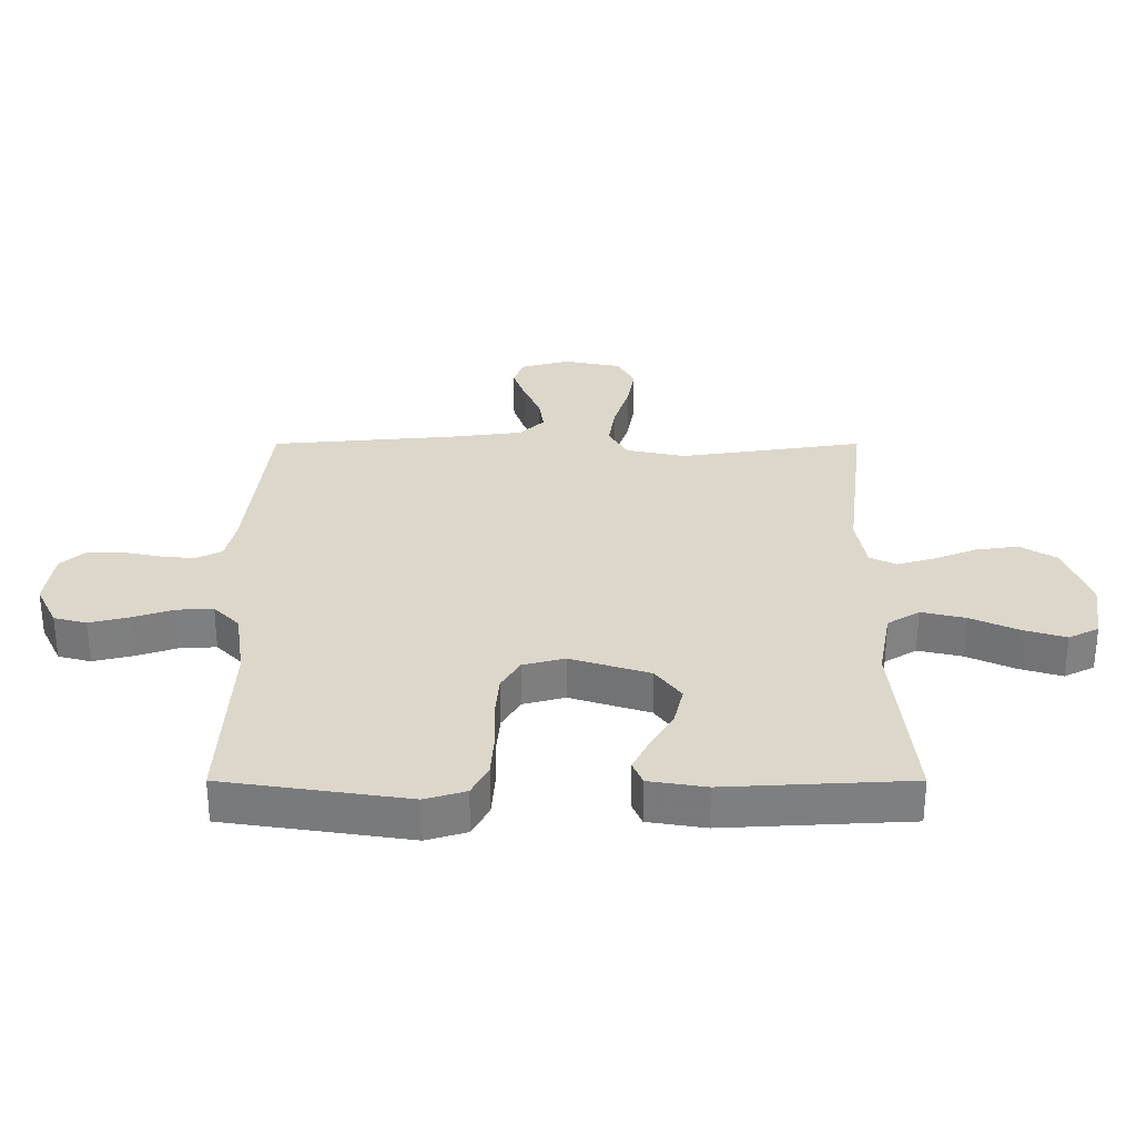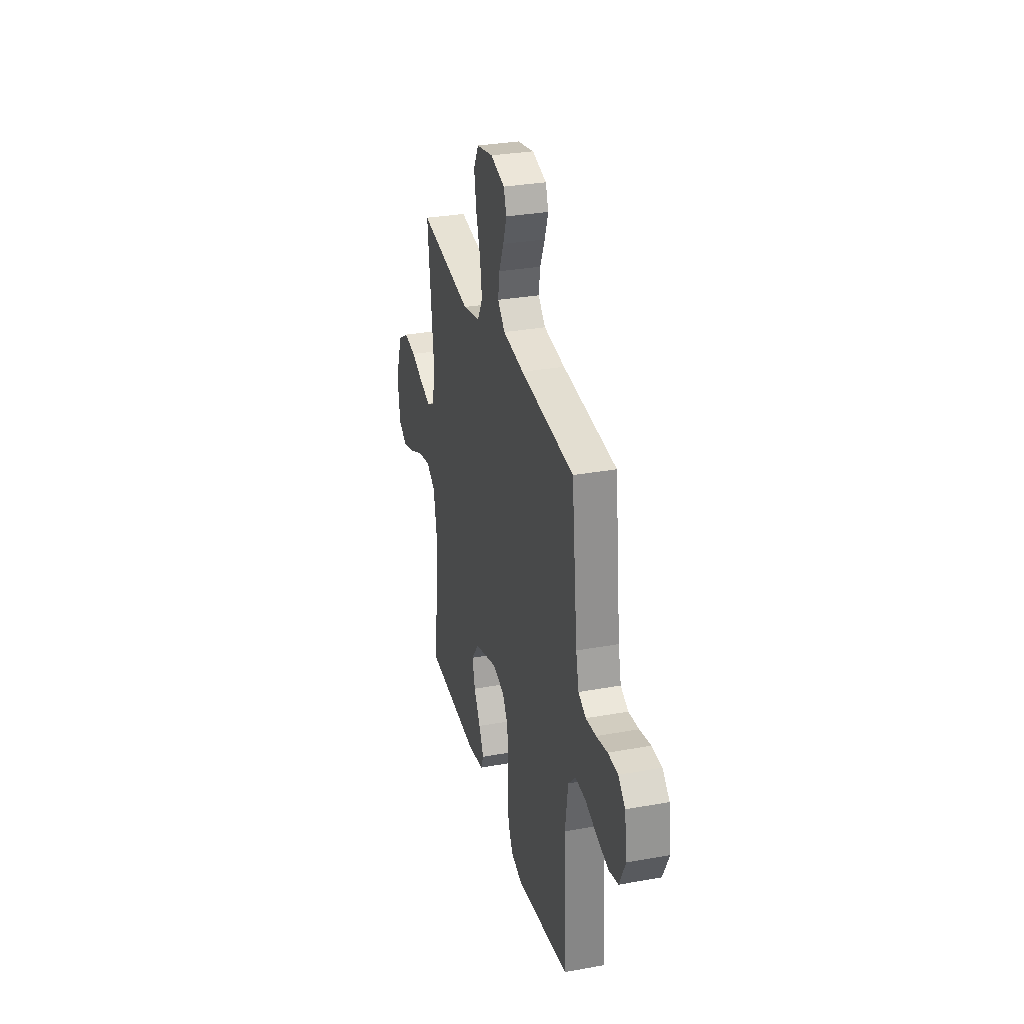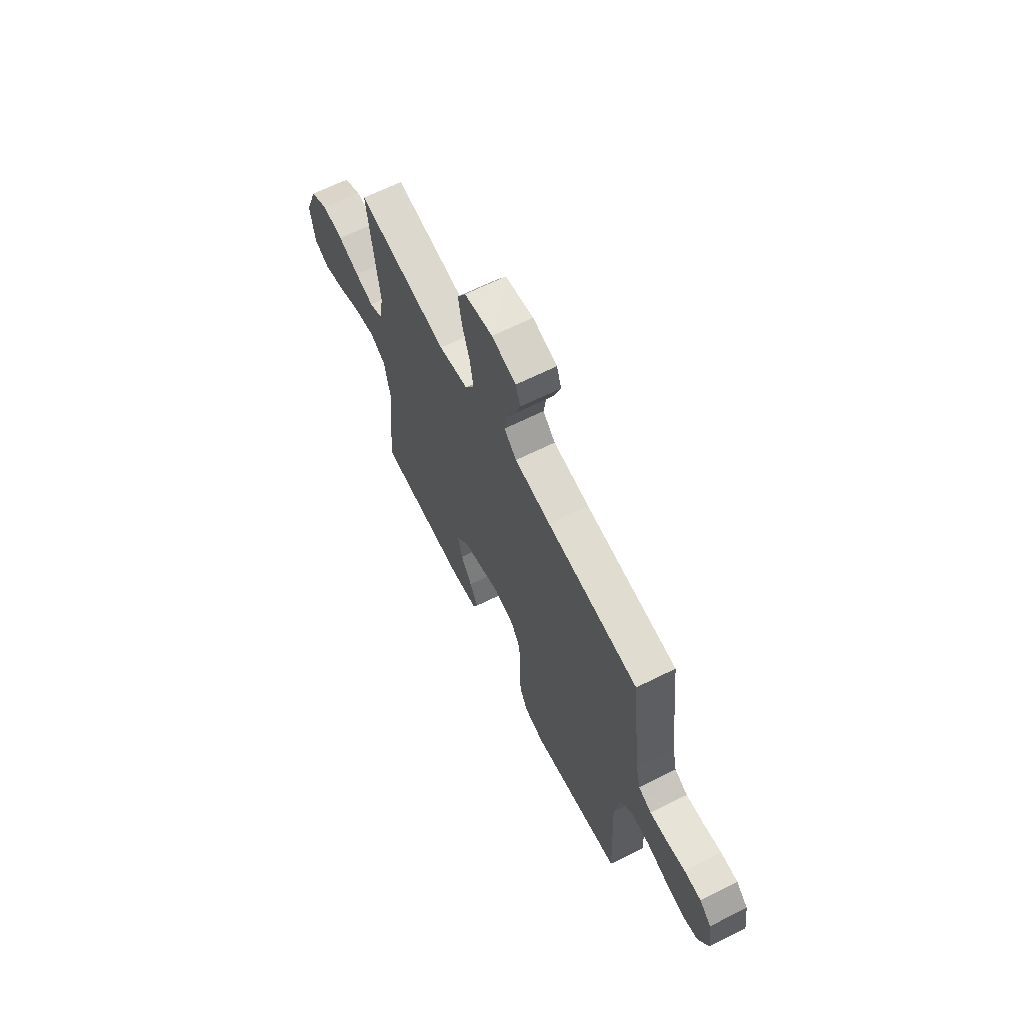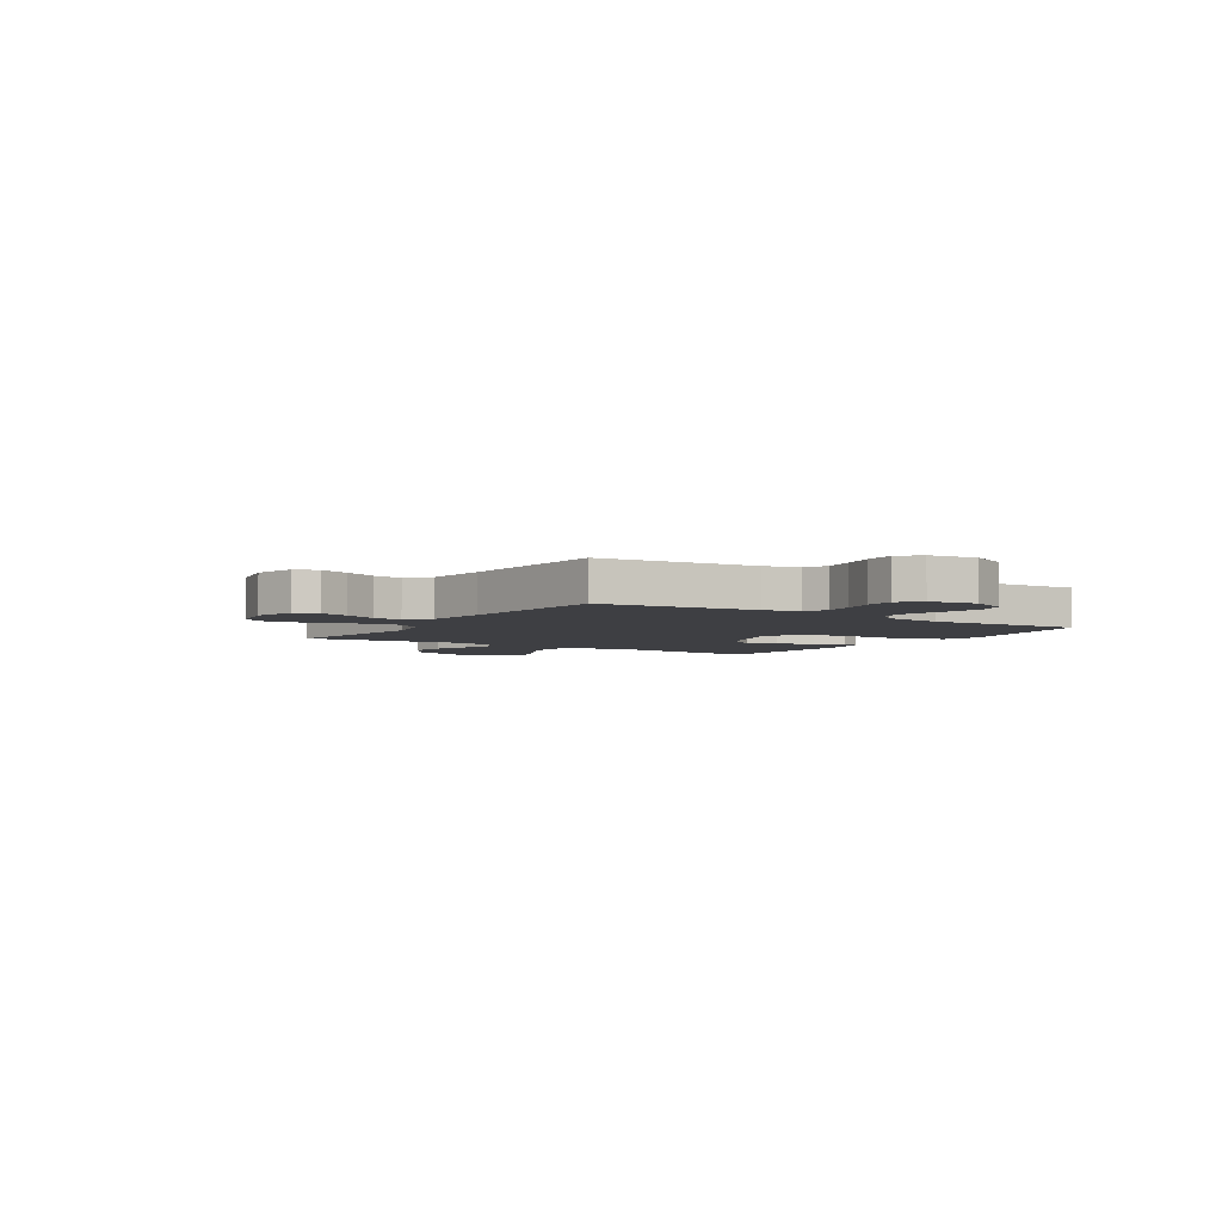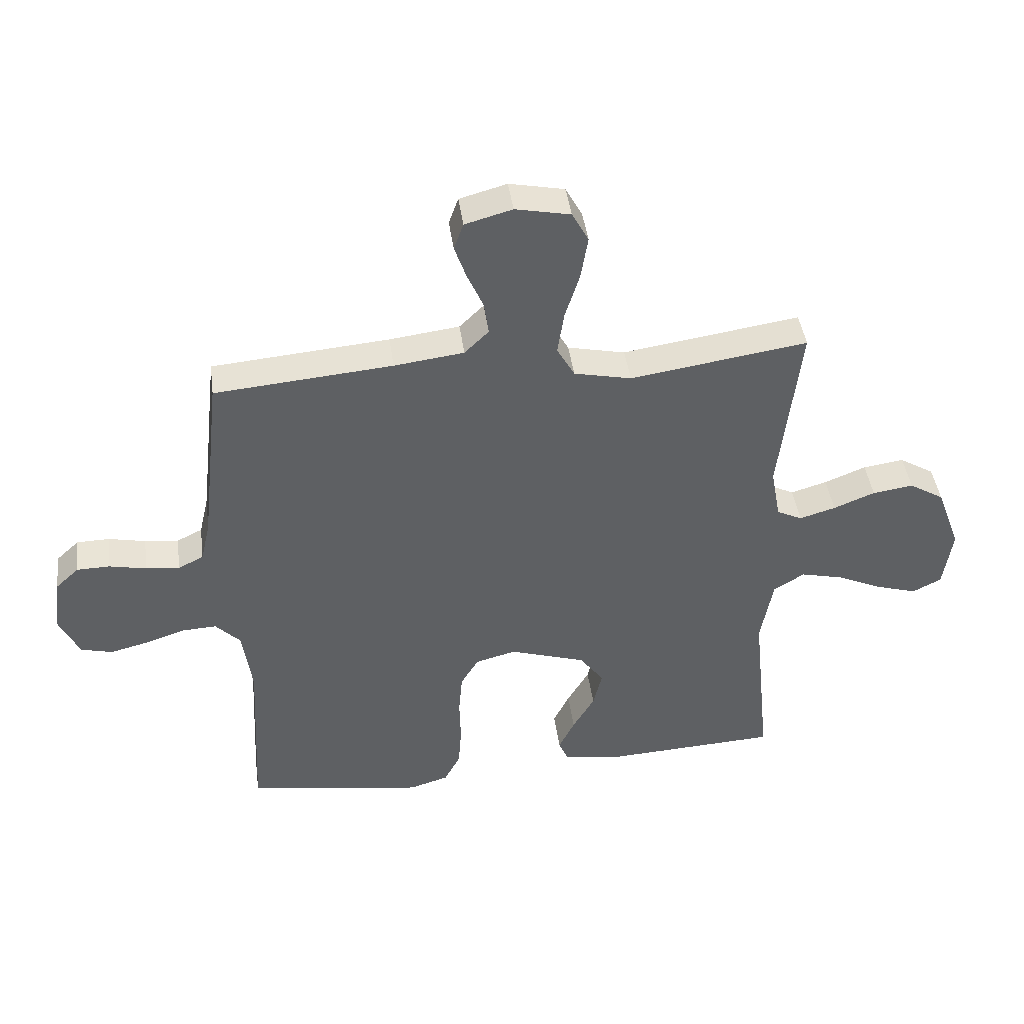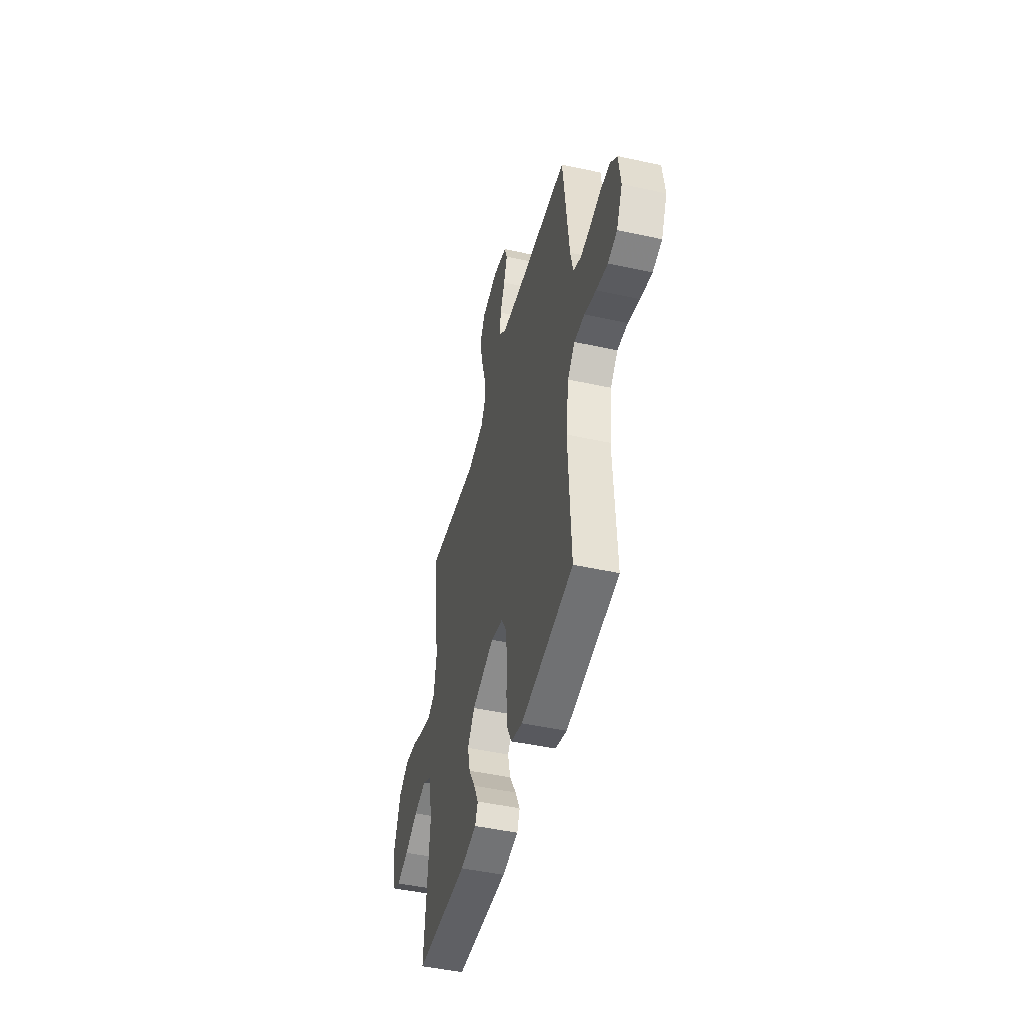
<metadata>
{"format":"obj","ext":"obj","renderer":"f3d","projection":"perspective","resolution":1024,"background":"white","views":[{"elev":-59.4,"azim":-180.0,"up":"+Z"},{"elev":30.9,"azim":75.4,"up":"+Z"},{"elev":65.6,"azim":63.4,"up":"+Z"},{"elev":-4.3,"azim":57.4,"up":"+Y"},{"elev":43.0,"azim":172.4,"up":"+Z"},{"elev":-46.8,"azim":76.0,"up":"+Z"}]}
</metadata>
<code>
v -0.5 0.07 -0.5
v -0.469 0.07 -0.2
v -0.49 0.07 -0.086
v -0.542 0.07 -0.054
v -0.614 0.07 -0.071
v -0.691 0.07 -0.106
v -0.76 0.07 -0.127
v -0.809 0.07 -0.102
v -0.824 0.07 0
v -0.783 0.07 0.111
v -0.724 0.07 0.147
v -0.655 0.07 0.137
v -0.585 0.07 0.109
v -0.524 0.07 0.091
v -0.481 0.07 0.112
v -0.465 0.07 0.2
v -0.5 0.07 0.5
v -0.2 0.07 0.455
v -0.103 0.07 0.476
v -0.073 0.07 0.529
v -0.084 0.07 0.601
v -0.109 0.07 0.68
v -0.121 0.07 0.752
v -0.093 0.07 0.803
v 0 0.07 0.822
v 0.08 0.07 0.8
v 0.096 0.07 0.755
v 0.076 0.07 0.698
v 0.049 0.07 0.637
v 0.041 0.07 0.581
v 0.082 0.07 0.541
v 0.2 0.07 0.526
v 0.5 0.07 0.5
v 0.534 0.07 0.2
v 0.55 0.07 0.131
v 0.593 0.07 0.11
v 0.65 0.07 0.116
v 0.712 0.07 0.129
v 0.768 0.07 0.128
v 0.807 0.07 0.092
v 0.82 0.07 0
v 0.786 0.07 -0.071
v 0.733 0.07 -0.085
v 0.668 0.07 -0.069
v 0.602 0.07 -0.047
v 0.543 0.07 -0.044
v 0.501 0.07 -0.087
v 0.485 0.07 -0.2
v 0.5 0.07 -0.5
v 0.2 0.07 -0.545
v 0.134 0.07 -0.525
v 0.107 0.07 -0.473
v 0.102 0.07 -0.402
v 0.104 0.07 -0.325
v 0.098 0.07 -0.254
v 0.068 0.07 -0.204
v 0 0.07 -0.186
v -0.129 0.07 -0.227
v -0.17 0.07 -0.282
v -0.155 0.07 -0.345
v -0.118 0.07 -0.408
v -0.091 0.07 -0.463
v -0.107 0.07 -0.501
v -0.2 0.07 -0.516
v -0.5 0 -0.5
v -0.469 0 -0.2
v -0.49 0 -0.086
v -0.542 0 -0.054
v -0.614 0 -0.071
v -0.691 0 -0.106
v -0.76 0 -0.127
v -0.809 0 -0.102
v -0.824 0 0
v -0.783 0 0.111
v -0.724 0 0.147
v -0.655 0 0.137
v -0.585 0 0.109
v -0.524 0 0.091
v -0.481 0 0.112
v -0.465 0 0.2
v -0.5 0 0.5
v -0.2 0 0.455
v -0.103 0 0.476
v -0.073 0 0.529
v -0.084 0 0.601
v -0.109 0 0.68
v -0.121 0 0.752
v -0.093 0 0.803
v 0 0 0.822
v 0.08 0 0.8
v 0.096 0 0.755
v 0.076 0 0.698
v 0.049 0 0.637
v 0.041 0 0.581
v 0.082 0 0.541
v 0.2 0 0.526
v 0.5 0 0.5
v 0.534 0 0.2
v 0.55 0 0.131
v 0.593 0 0.11
v 0.65 0 0.116
v 0.712 0 0.129
v 0.768 0 0.128
v 0.807 0 0.092
v 0.82 0 0
v 0.786 0 -0.071
v 0.733 0 -0.085
v 0.668 0 -0.069
v 0.602 0 -0.047
v 0.543 0 -0.044
v 0.501 0 -0.087
v 0.485 0 -0.2
v 0.5 0 -0.5
v 0.2 0 -0.545
v 0.134 0 -0.525
v 0.107 0 -0.473
v 0.102 0 -0.402
v 0.104 0 -0.325
v 0.098 0 -0.254
v 0.068 0 -0.204
v 0 0 -0.186
v -0.129 0 -0.227
v -0.17 0 -0.282
v -0.155 0 -0.345
v -0.118 0 -0.408
v -0.091 0 -0.463
v -0.107 0 -0.501
v -0.2 0 -0.516
f 63 64 1 2
f 60 61 62 63
f 60 63 2 3
f 59 60 3
f 58 59 3 4
f 57 58 4
f 51 52 53 54
f 51 54 55
f 48 49 50 51
f 47 48 51 55
f 46 47 55 56
f 42 43 44 45
f 40 41 42 45
f 40 45 46
f 37 38 39 40
f 36 37 40 46
f 35 36 46 56
f 32 33 34
f 31 32 34 35
f 26 27 28 29
f 24 25 26 29
f 24 29 30
f 21 22 23 24
f 20 21 24 30
f 19 20 30 31
f 16 17 18
f 15 16 18 19
f 10 11 12 13
f 10 13 14
f 9 10 14
f 8 9 14
f 5 6 7 8
f 4 5 8 14
f 57 4 14 15
f 31 35 56 57
f 15 19 31 57
f 66 65 128 127
f 127 126 125 124
f 67 66 127 124
f 67 124 123
f 68 67 123 122
f 68 122 121
f 118 117 116 115
f 119 118 115
f 115 114 113 112
f 119 115 112 111
f 120 119 111 110
f 109 108 107 106
f 109 106 105 104
f 110 109 104
f 104 103 102 101
f 110 104 101 100
f 120 110 100 99
f 98 97 96
f 99 98 96 95
f 93 92 91 90
f 93 90 89 88
f 94 93 88
f 88 87 86 85
f 94 88 85 84
f 95 94 84 83
f 82 81 80
f 83 82 80 79
f 77 76 75 74
f 78 77 74
f 78 74 73
f 78 73 72
f 72 71 70 69
f 78 72 69 68
f 79 78 68 121
f 121 120 99 95
f 121 95 83 79
f 1 65 66 2
f 2 66 67 3
f 3 67 68 4
f 4 68 69 5
f 5 69 70 6
f 6 70 71 7
f 7 71 72 8
f 8 72 73 9
f 9 73 74 10
f 10 74 75 11
f 11 75 76 12
f 12 76 77 13
f 13 77 78 14
f 14 78 79 15
f 15 79 80 16
f 16 80 81 17
f 17 81 82 18
f 18 82 83 19
f 19 83 84 20
f 20 84 85 21
f 21 85 86 22
f 22 86 87 23
f 23 87 88 24
f 24 88 89 25
f 25 89 90 26
f 26 90 91 27
f 27 91 92 28
f 28 92 93 29
f 29 93 94 30
f 30 94 95 31
f 31 95 96 32
f 32 96 97 33
f 33 97 98 34
f 34 98 99 35
f 35 99 100 36
f 36 100 101 37
f 37 101 102 38
f 38 102 103 39
f 39 103 104 40
f 40 104 105 41
f 41 105 106 42
f 42 106 107 43
f 43 107 108 44
f 44 108 109 45
f 45 109 110 46
f 46 110 111 47
f 47 111 112 48
f 48 112 113 49
f 49 113 114 50
f 50 114 115 51
f 51 115 116 52
f 52 116 117 53
f 53 117 118 54
f 54 118 119 55
f 55 119 120 56
f 56 120 121 57
f 57 121 122 58
f 58 122 123 59
f 59 123 124 60
f 60 124 125 61
f 61 125 126 62
f 62 126 127 63
f 63 127 128 64
f 64 128 65 1

</code>
